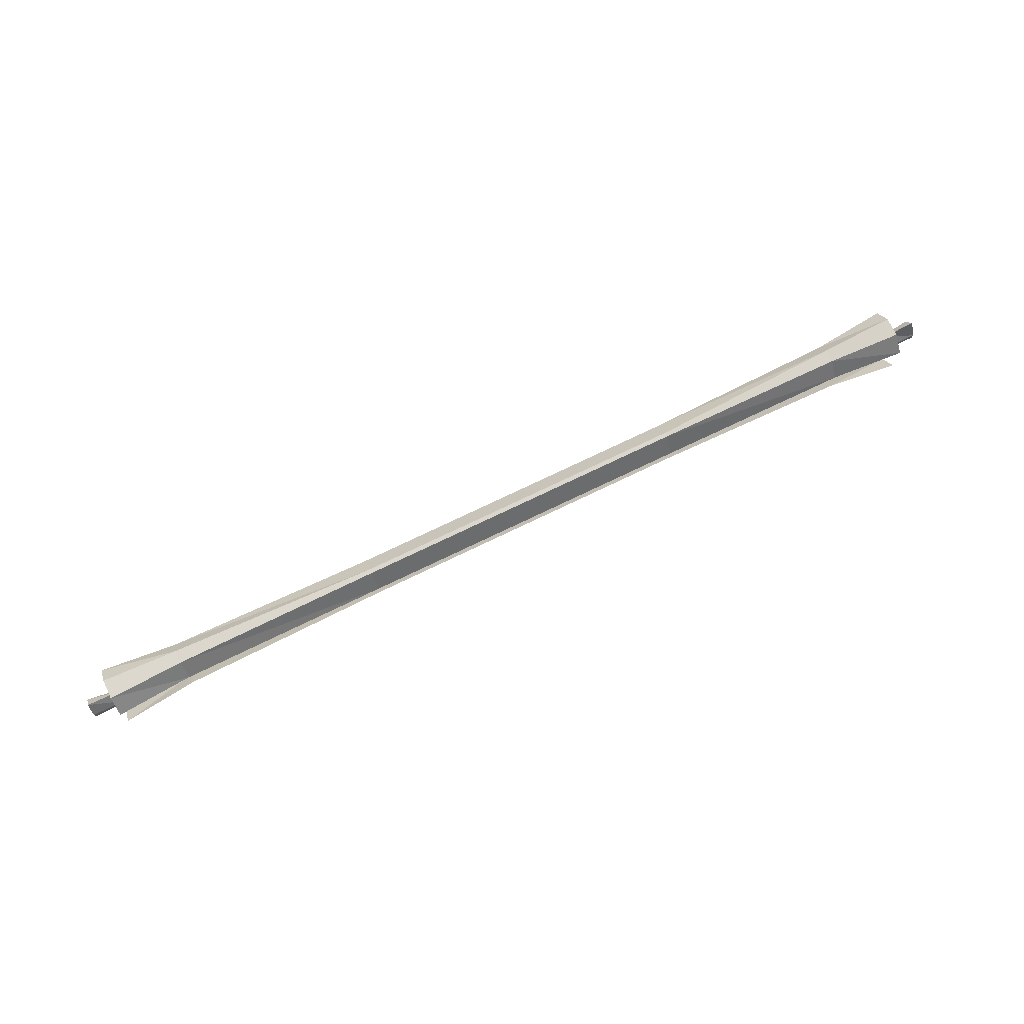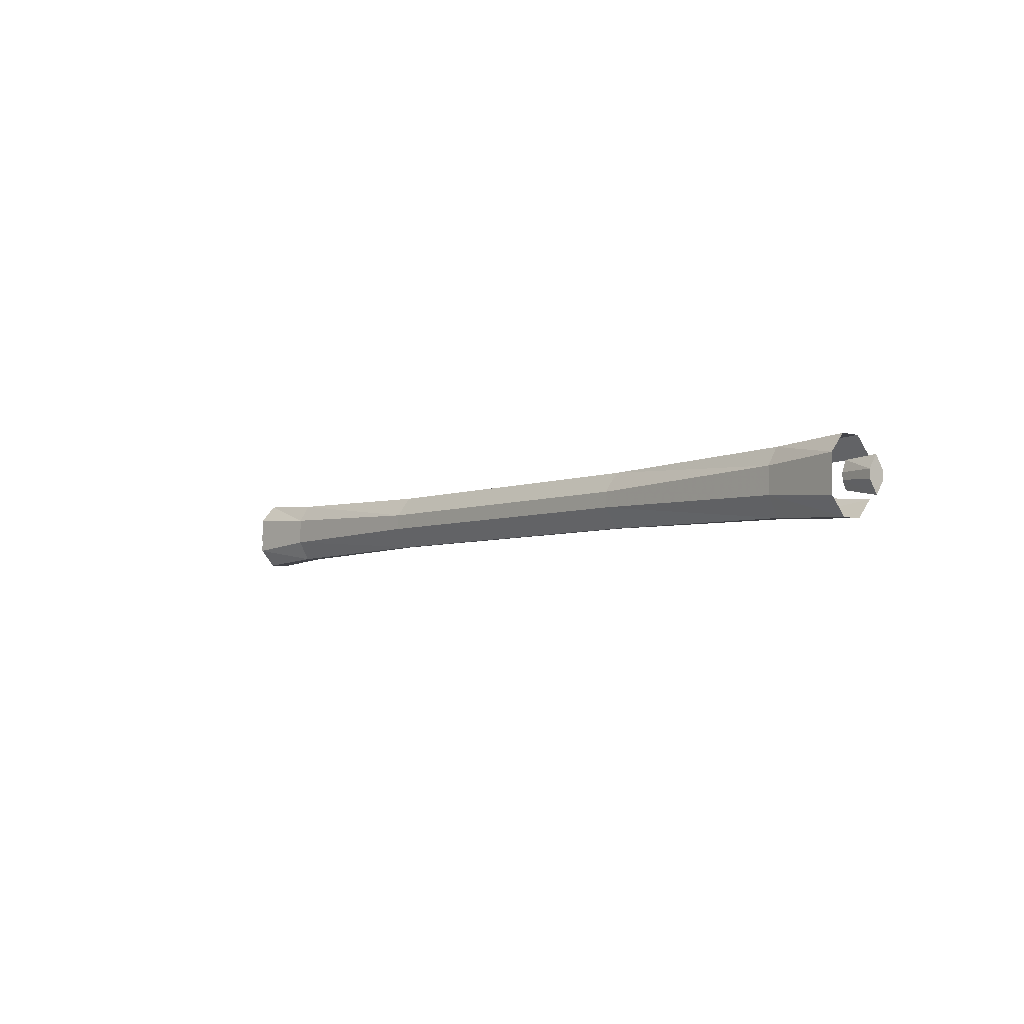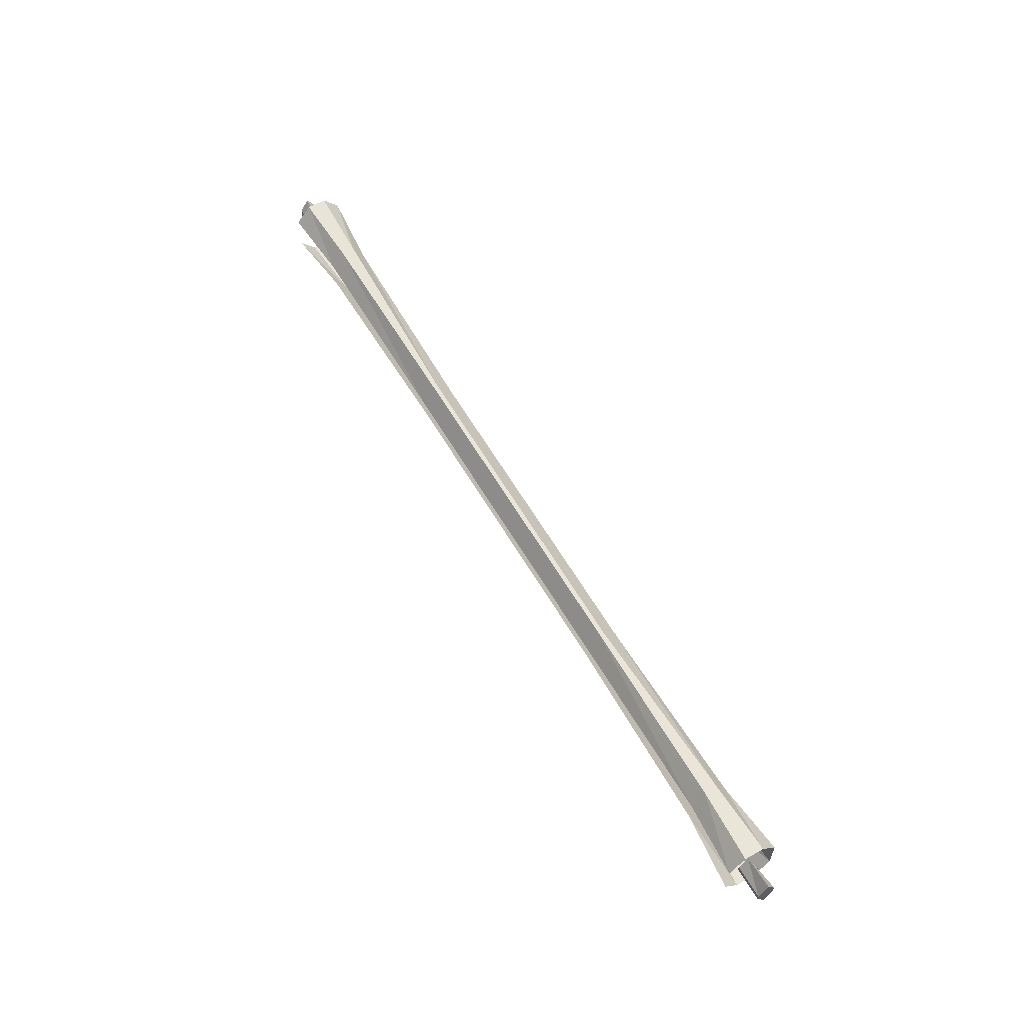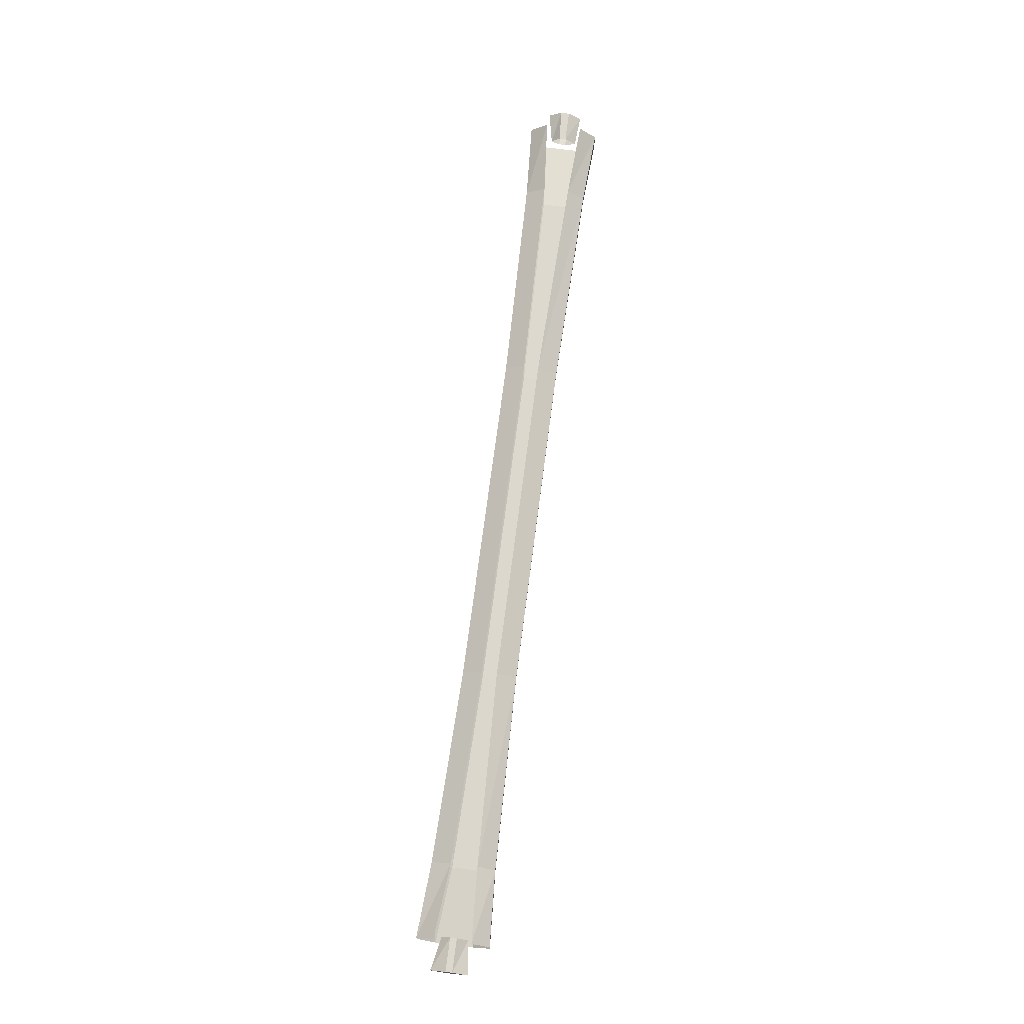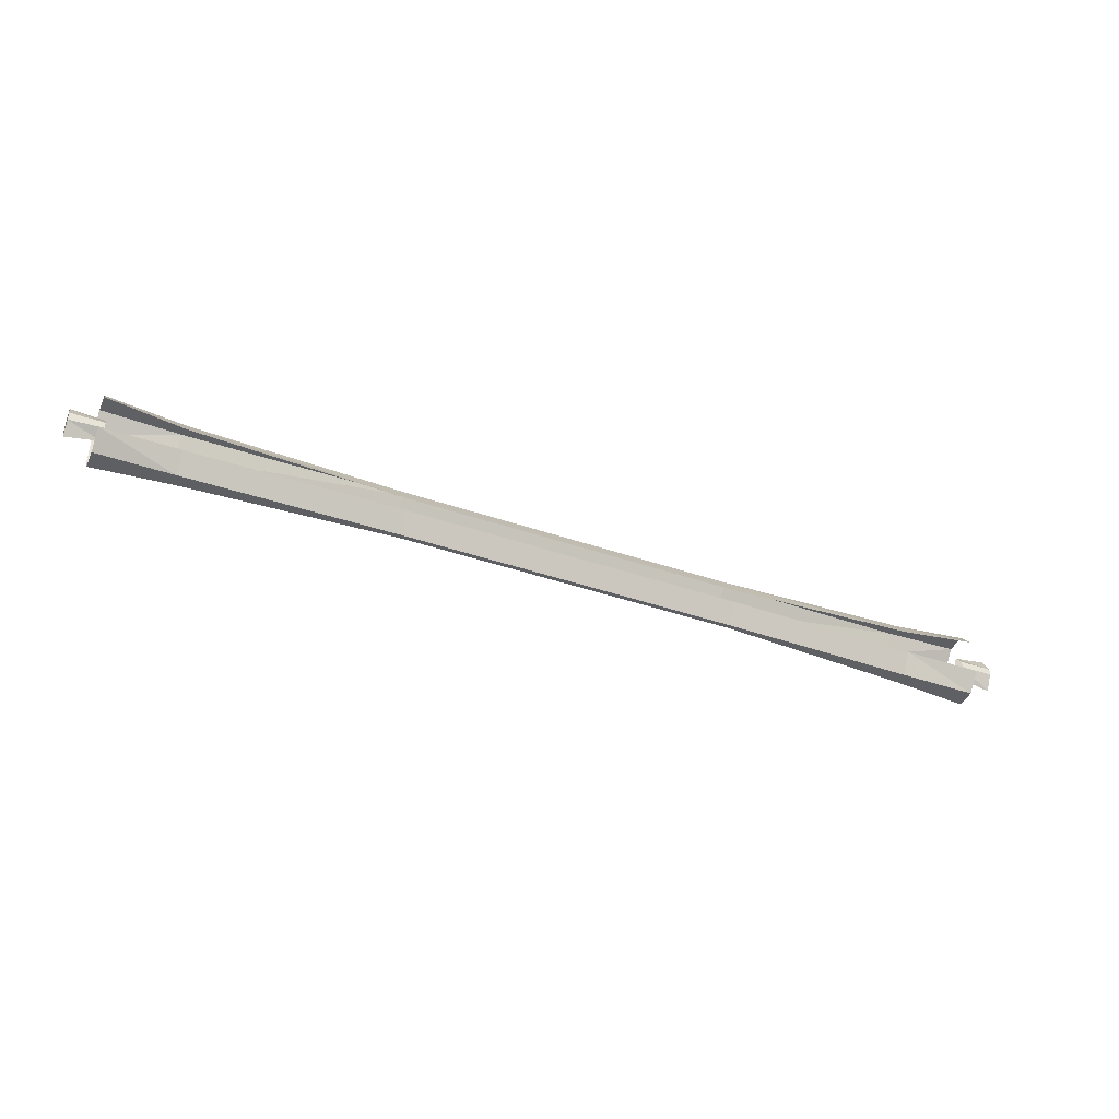
<metadata>
{"format":"obj","ext":"obj","renderer":"f3d","projection":"perspective","resolution":1024,"background":"white","views":[{"elev":74.1,"azim":154.3,"up":"+Z"},{"elev":-5.2,"azim":49.8,"up":"+Z"},{"elev":59.2,"azim":-119.9,"up":"+Z"},{"elev":72.2,"azim":-82.6,"up":"+Y"},{"elev":-41.6,"azim":157.3,"up":"+Z"}]}
</metadata>
<code>
v -1.516 0 0.01562
v -1.516 0.01562 0.05469
v -1.633 0.01562 0.07031
v -1.633 -0.01562 0.01562
v -1.516 0 -0.007812
v -1.633 -0.01562 -0.007812
v -1.516 0.01562 -0.03906
v -1.633 0.01562 -0.0625
v -1.516 0.04688 -0.007812
v -1.633 0.04688 -0.007812
v -1.516 0.04688 0.01562
v -1.633 0.04688 0.01562
v 1.766 -0.01562 0.01562
v 1.766 0.01562 0.0625
v 1.648 0.01562 0.05469
v 1.648 0 0.01562
v 1.766 -0.01562 -0.01562
v 1.766 0.04688 0.01562
v 1.648 0.04688 0.01562
v 1.766 0.04688 -0.01562
v 1.648 0.04688 -0.007812
v 1.766 0.01562 -0.0625
v 1.648 0.01562 -0.03906
v 1.648 0 -0.007812
v -1.266 0.07812 0.05469
v -1.266 0.03125 0.1172
v -0.5703 0.02344 0.1016
v -0.5703 0.07031 0.03125
v 0.6406 0.02344 0.1016
v 0.6406 0.07031 0.03125
v 1.398 0.03125 0.1172
v 1.398 0.07812 0.05469
v 1.672 0.04688 0.1328
v 1.672 0.1016 0.07031
v -1.266 -0.01562 0.1172
v -0.5703 0.007812 0.1016
v 0.6406 0.007812 0.1016
v 1.398 -0.01562 0.1172
v 1.672 -0.02344 0.1328
v -1.266 -0.05469 0.05469
v -0.5703 -0.04688 0.03125
v 0.6406 -0.04688 0.03125
v 1.398 -0.05469 0.05469
v 1.672 -0.07812 0.07031
v -1.266 -0.05469 -0.03906
v -0.5703 -0.04688 -0.02344
v 0.6406 -0.04688 -0.02344
v 1.398 -0.05469 -0.03906
v 1.672 -0.07812 -0.0625
v -1.266 -0.01562 -0.1094
v -0.5703 0.007812 -0.09375
v 0.6406 0.007812 -0.09375
v 1.398 -0.01562 -0.1094
v 1.672 -0.02344 -0.125
v -1.266 0.03125 -0.1094
v -0.5703 0.02344 -0.09375
v 0.6406 0.02344 -0.09375
v 1.398 0.03125 -0.1094
v 1.672 0.04688 -0.125
v -1.266 0.07812 -0.03906
v -0.5703 0.07031 -0.02344
v 0.6406 0.07031 -0.02344
v 1.398 0.07812 -0.03906
v 1.672 0.1016 -0.0625
v -1.531 -0.02344 0.1328
v -1.531 -0.07812 0.07031
v -1.531 -0.07812 -0.0625
v -1.531 -0.02344 -0.125
v -1.531 0.04688 -0.125
v -1.531 0.1016 -0.0625
v -1.531 0.04688 0.1328
v -1.531 0.1016 0.07031
f 1 2 3
f 1 3 4
f 1 4 5
f 5 4 6
f 5 6 7
f 7 6 8
f 7 8 9
f 9 8 10
f 9 10 11
f 11 10 12
f 11 12 2
f 2 12 3
f 3 12 4
f 4 12 10
f 4 10 8
f 4 8 6
f 13 14 15
f 13 15 16
f 13 16 17
f 13 17 14
f 14 17 18
f 14 18 19
f 14 19 15
f 18 20 21
f 18 21 19
f 20 22 23
f 20 23 21
f 22 17 24
f 22 24 23
f 17 16 24
f 17 22 20
f 17 20 18
f 25 26 27
f 25 27 28
f 28 27 29
f 28 29 30
f 30 29 31
f 30 31 32
f 32 31 33
f 32 33 34
f 26 35 36
f 26 36 27
f 27 36 37
f 27 37 29
f 29 37 38
f 29 38 31
f 31 38 39
f 31 39 33
f 35 40 41
f 35 41 36
f 36 41 42
f 36 42 37
f 37 42 43
f 37 43 38
f 38 43 44
f 38 44 39
f 40 45 46
f 40 46 41
f 41 46 47
f 41 47 42
f 42 47 48
f 42 48 43
f 43 48 49
f 43 49 44
f 45 50 51
f 45 51 46
f 46 51 52
f 46 52 47
f 47 52 53
f 47 53 48
f 48 53 54
f 48 54 49
f 50 55 56
f 50 56 51
f 51 56 57
f 51 57 52
f 52 57 58
f 52 58 53
f 53 58 59
f 53 59 54
f 55 60 61
f 55 61 56
f 56 61 62
f 56 62 57
f 57 62 63
f 57 63 58
f 58 63 64
f 58 64 59
f 40 35 65
f 40 65 66
f 40 66 45
f 45 66 67
f 45 67 50
f 50 67 68
f 50 68 55
f 55 68 69
f 55 69 60
f 60 69 70
f 35 26 71
f 35 71 65
f 26 25 72
f 26 72 71

</code>
